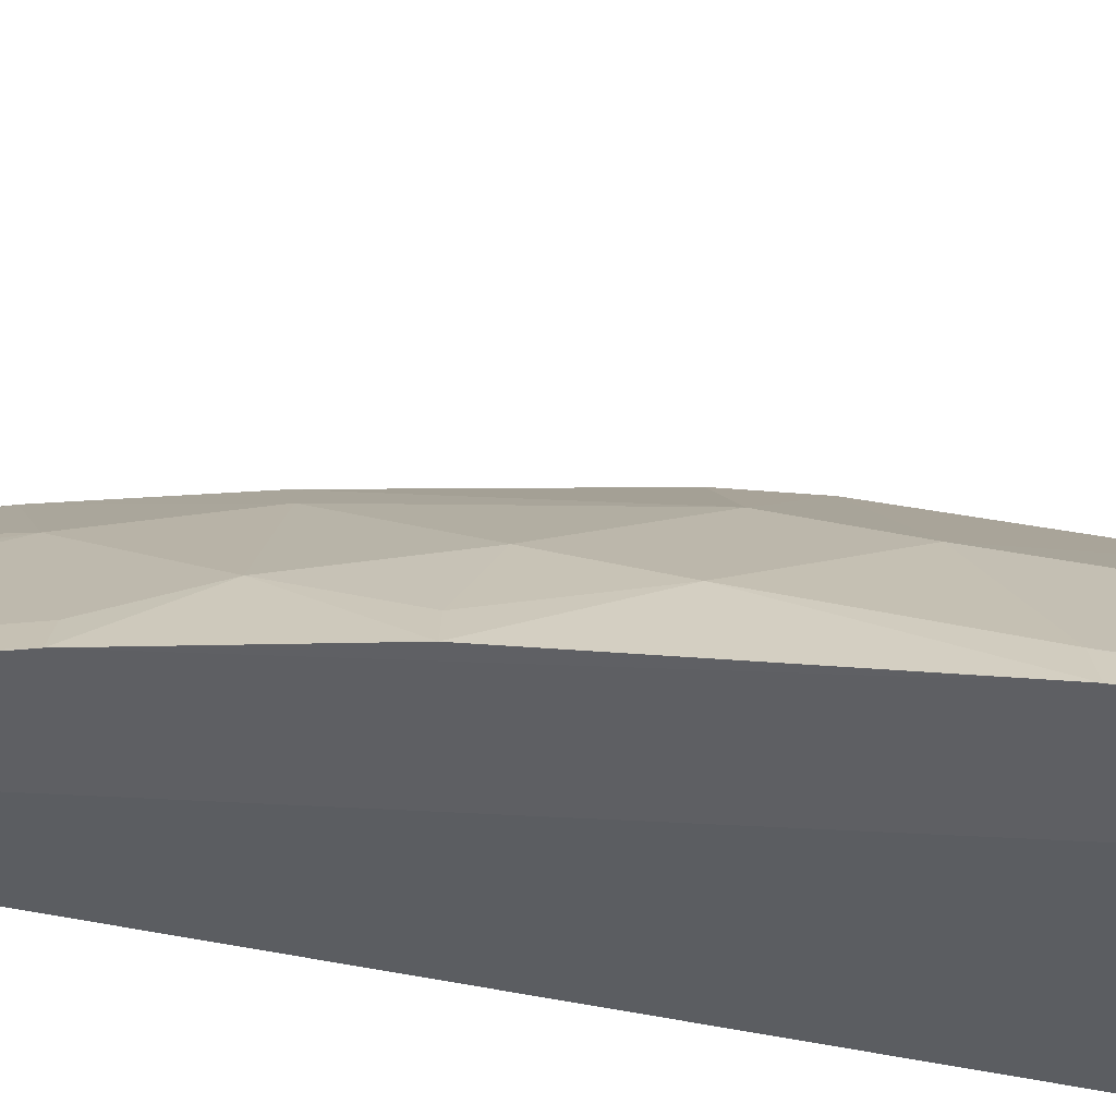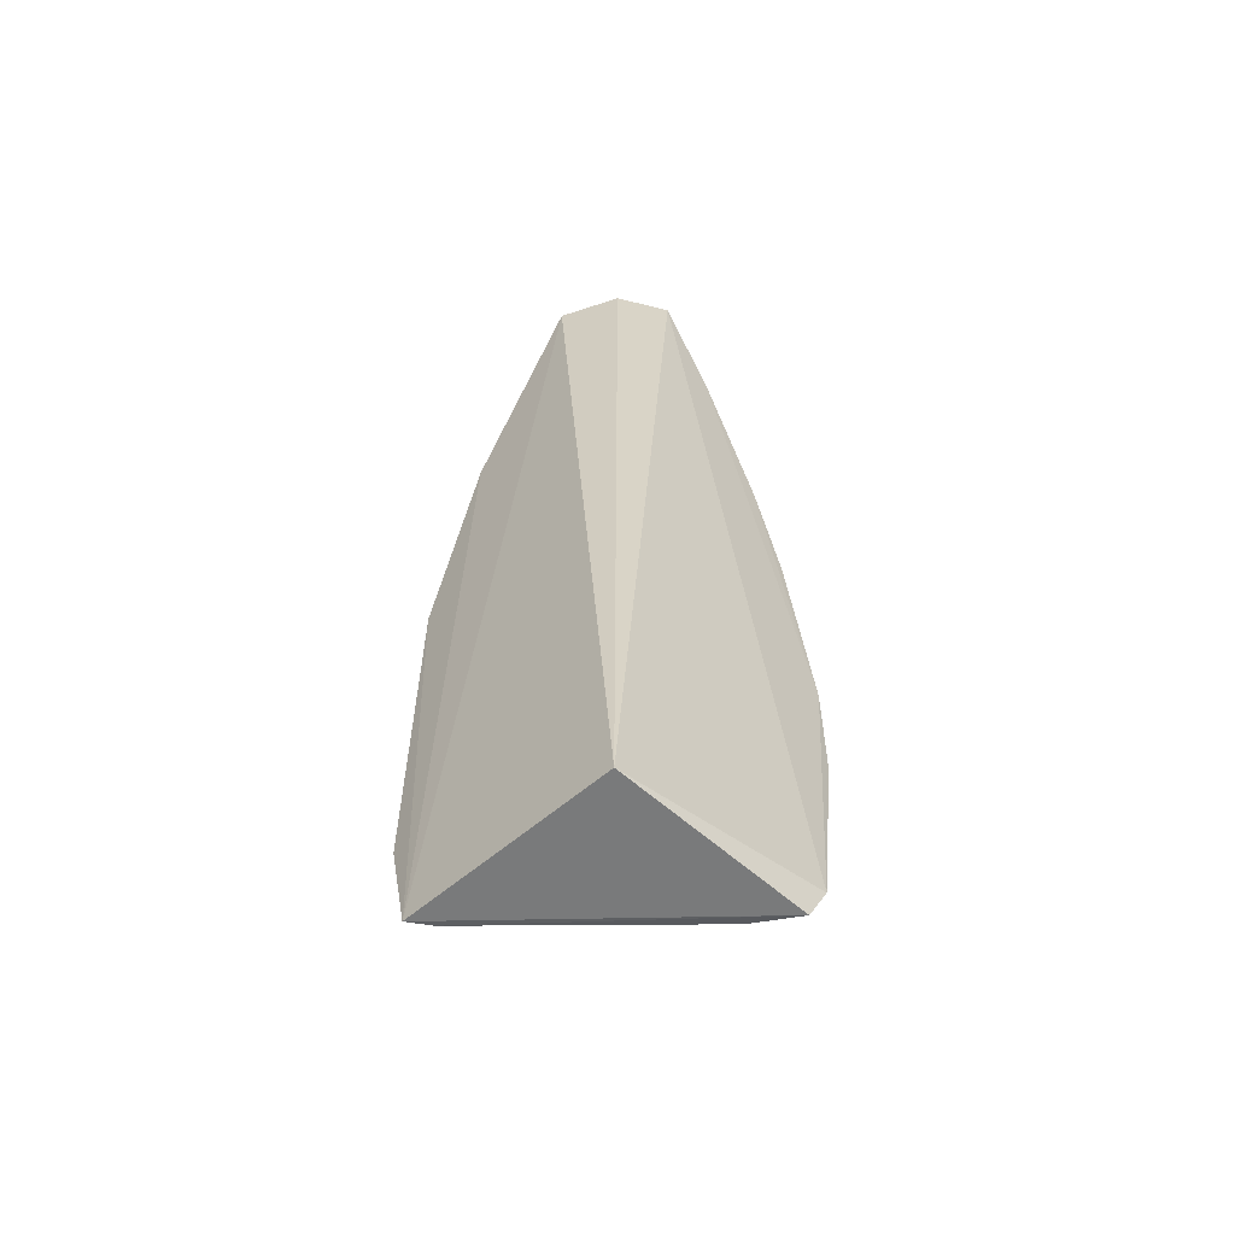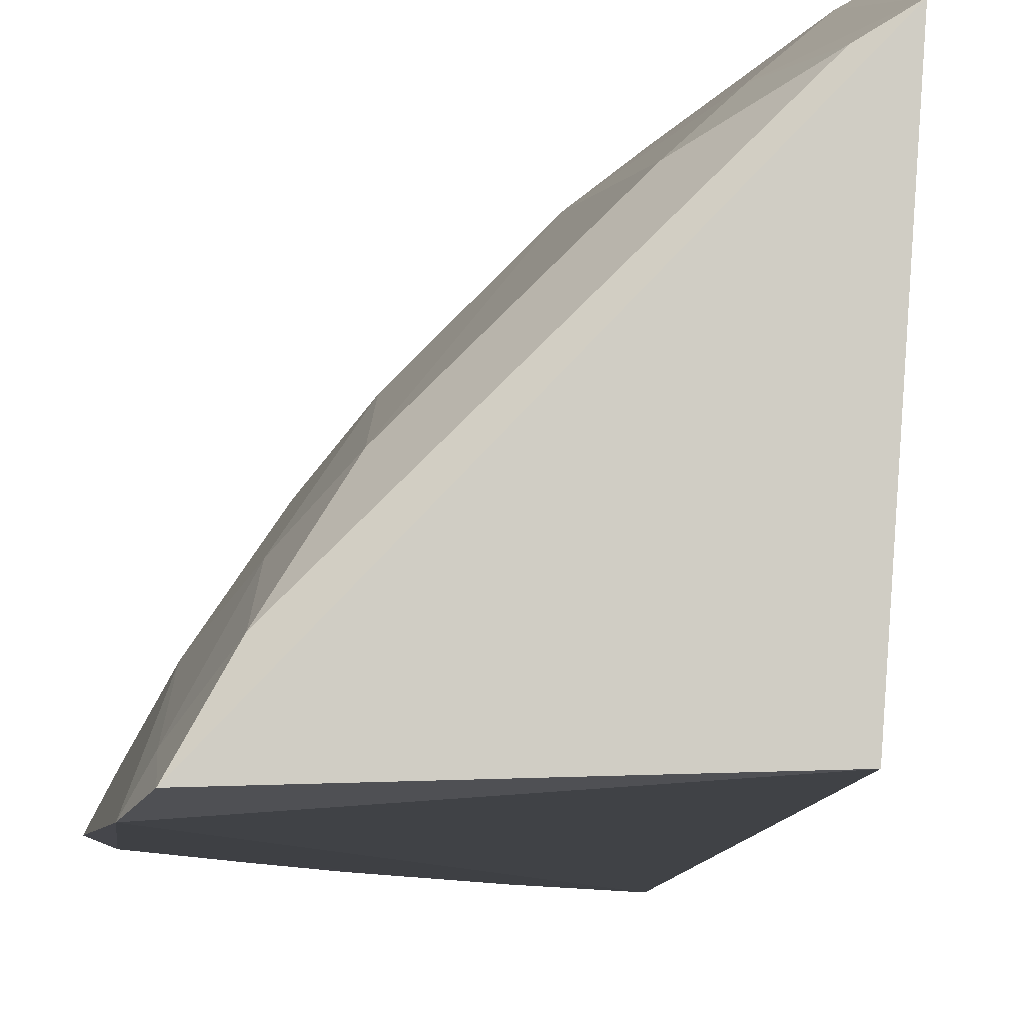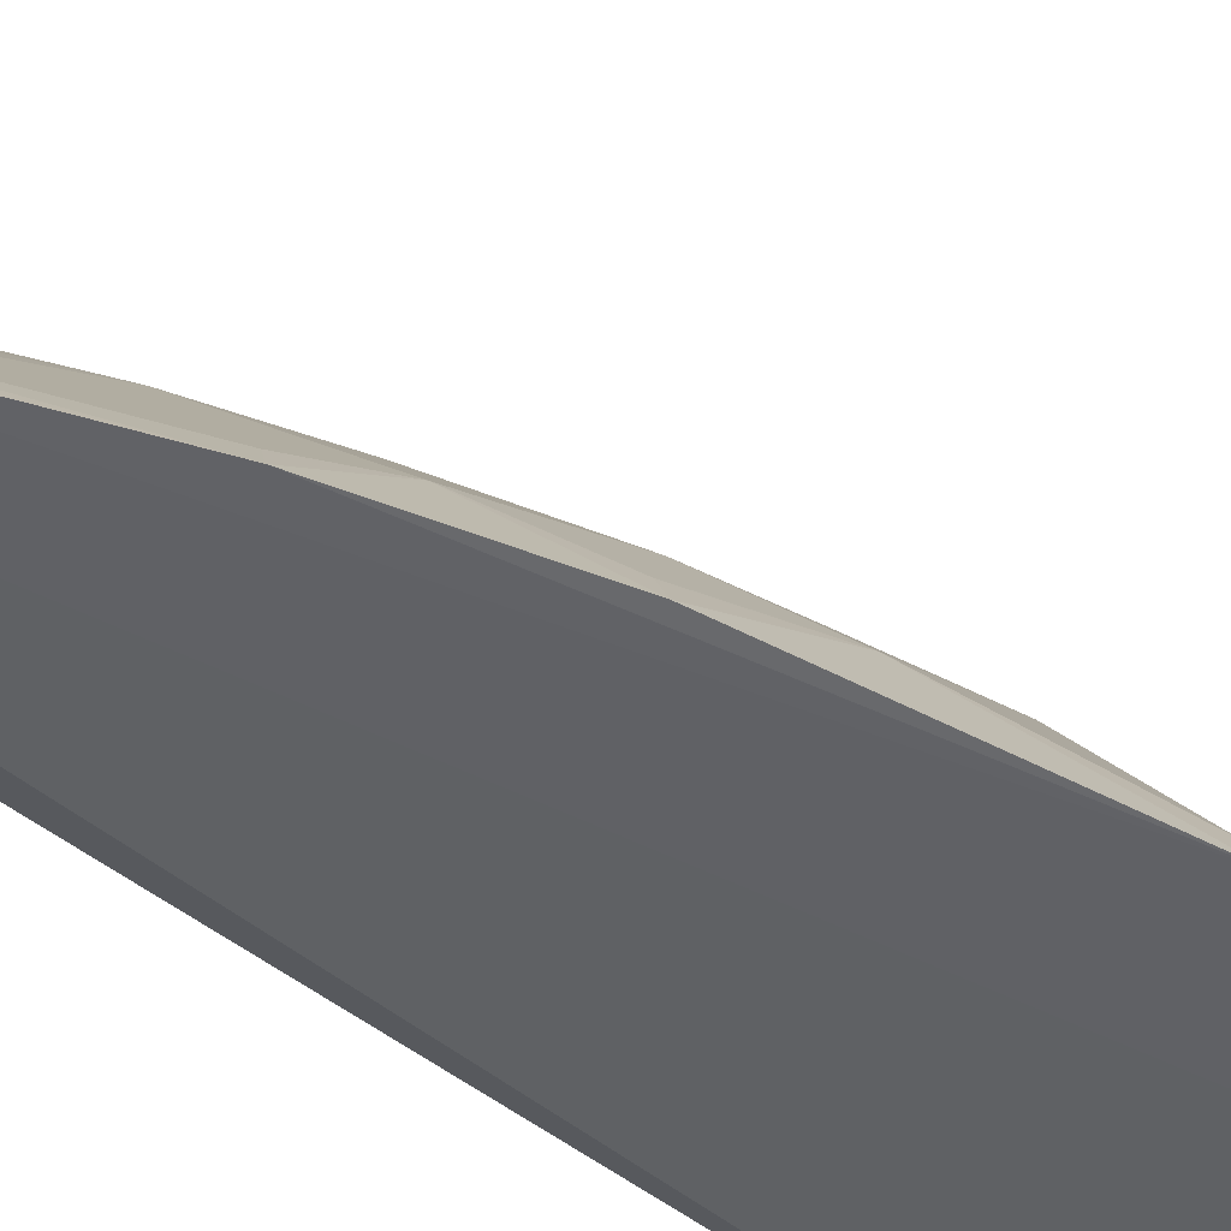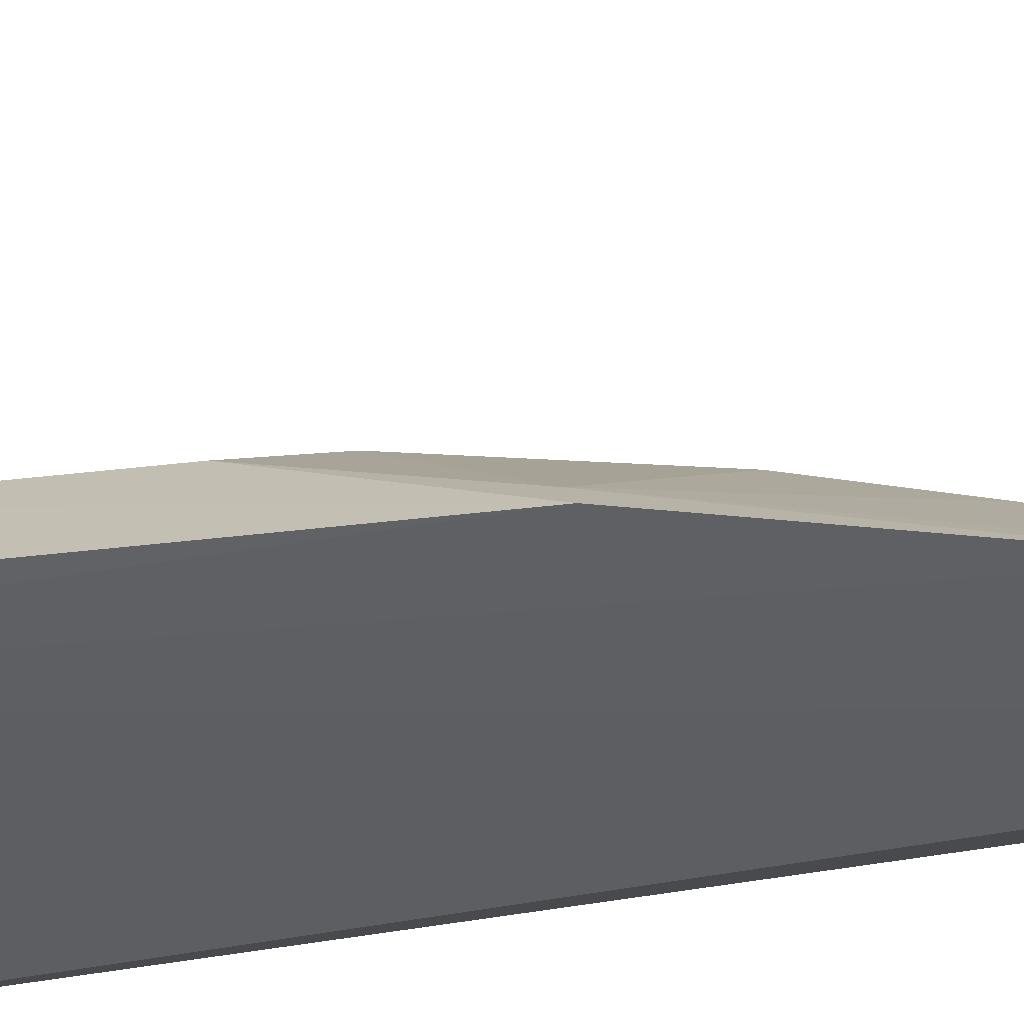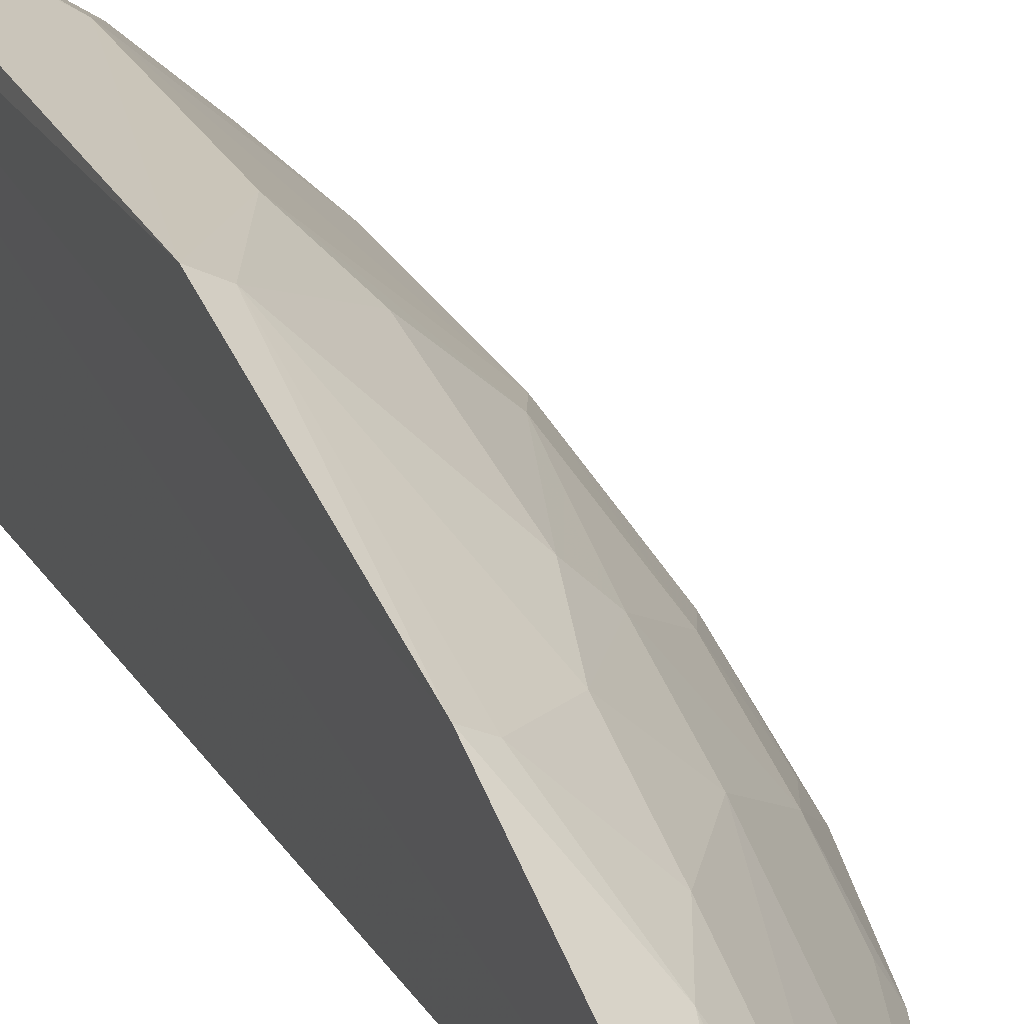
<metadata>
{"format":"obj","ext":"obj","renderer":"f3d","projection":"perspective","resolution":1024,"background":"white","views":[{"elev":-39.4,"azim":76.4,"up":"+Y"},{"elev":-60.2,"azim":-44.1,"up":"+Z"},{"elev":-4.9,"azim":-178.6,"up":"+Y"},{"elev":-48.4,"azim":51.1,"up":"+Y"},{"elev":44.7,"azim":-98.3,"up":"+Y"},{"elev":28.7,"azim":-24.8,"up":"+Y"}]}
</metadata>
<code>
v 0.1998 0.1435 0.2586
v 0.2752 0.1451 -0.2168
v 0.2697 0.1712 0.005319
v 0.159 0.2755 0.02024
v 0.1664 0.1519 -0.2348
v 0.2121 0.2416 -0.1565
v 0.1971 0.2261 0.108
v 0.2758 0.1456 0.05025
v 0.1591 0.1885 0.26
v 0.2558 0.1994 -0.1263
v 0.1591 0.2617 -0.2311
v 0.2126 0.241 -0.01093
v 0.2904 0.1454 -0.05402
v 0.2237 0.1539 0.1962
v 0.2549 0.1701 0.07795
v 0.1778 0.1619 0.2719
v 0.1579 0.246 0.1388
v 0.2397 0.1993 -0.2138
v 0.1599 0.2761 -0.1718
v 0.268 0.1494 -0.2334
v 0.17 0.2687 0.01946
v 0.2549 0.2002 -0.04037
v 0.1984 0.2566 -0.1267
v 0.2287 0.1442 0.1983
v 0.2904 0.1461 -0.1129
v 0.1954 0.1824 0.2103
v 0.2698 0.1568 0.04837
v 0.2254 0.212 0.06466
v 0.2701 0.1708 -0.1713
v 0.2406 0.213 -0.1573
v 0.197 0.2409 -0.2142
v 0.2557 0.1716 -0.2295
v 0.2122 0.2261 0.06327
v 0.1677 0.2396 0.1368
v 0.2843 0.1572 -0.05371
v 0.1702 0.2706 -0.1707
v 0.1984 0.256 -0.03929
v 0.2603 0.145 0.1102
v 0.18 0.1808 0.2406
v 0.1935 0.1541 0.2559
v 0.2242 0.1981 0.1072
v 0.2552 0.185 0.034
v 0.2405 0.2134 -0.01028
v 0.2847 0.1572 -0.1122
v 0.2552 0.1843 -0.2002
v 0.1701 0.2552 -0.23
v 0.2694 0.1556 -0.2158
v 0.1811 0.2107 0.1816
v 0.1842 0.2544 -0.2007
v 0.2547 0.1556 0.1073
v 0.1677 0.1834 0.2561
v 0.1952 0.2112 0.1517
f 5 2 1
f 11 5 9
f 13 1 2
f 13 3 8
f 16 9 5
f 16 5 1
f 17 11 9
f 17 4 11
f 19 11 4
f 20 2 5
f 20 5 11
f 21 4 17
f 23 10 6
f 23 19 4
f 23 22 10
f 24 1 13
f 24 14 1
f 25 13 2
f 27 15 8
f 27 8 3
f 29 25 2
f 30 18 6
f 30 6 10
f 30 10 29
f 31 6 18
f 32 31 18
f 33 21 7
f 33 12 21
f 33 7 28
f 34 21 17
f 34 7 21
f 35 22 3
f 35 3 13
f 35 13 25
f 36 23 6
f 36 19 23
f 36 11 19
f 37 21 12
f 37 22 23
f 37 23 4
f 37 4 21
f 38 24 13
f 38 13 8
f 38 8 15
f 38 14 24
f 40 1 14
f 40 14 26
f 40 26 39
f 40 39 16
f 40 16 1
f 41 26 14
f 41 15 28
f 41 28 7
f 42 27 3
f 42 15 27
f 42 28 15
f 42 3 22
f 43 33 28
f 43 12 33
f 43 37 12
f 43 22 37
f 43 42 22
f 43 28 42
f 44 29 10
f 44 25 29
f 44 35 25
f 44 10 22
f 44 22 35
f 45 30 29
f 45 18 30
f 45 32 18
f 46 32 20
f 46 20 11
f 46 31 32
f 47 2 20
f 47 20 32
f 47 32 45
f 47 45 29
f 47 29 2
f 48 39 26
f 48 34 17
f 48 17 9
f 49 36 6
f 49 6 31
f 49 31 46
f 49 46 11
f 49 11 36
f 50 38 15
f 50 14 38
f 50 41 14
f 50 15 41
f 51 9 16
f 51 16 39
f 51 48 9
f 51 39 48
f 52 7 34
f 52 34 48
f 52 41 7
f 52 48 26
f 52 26 41

</code>
